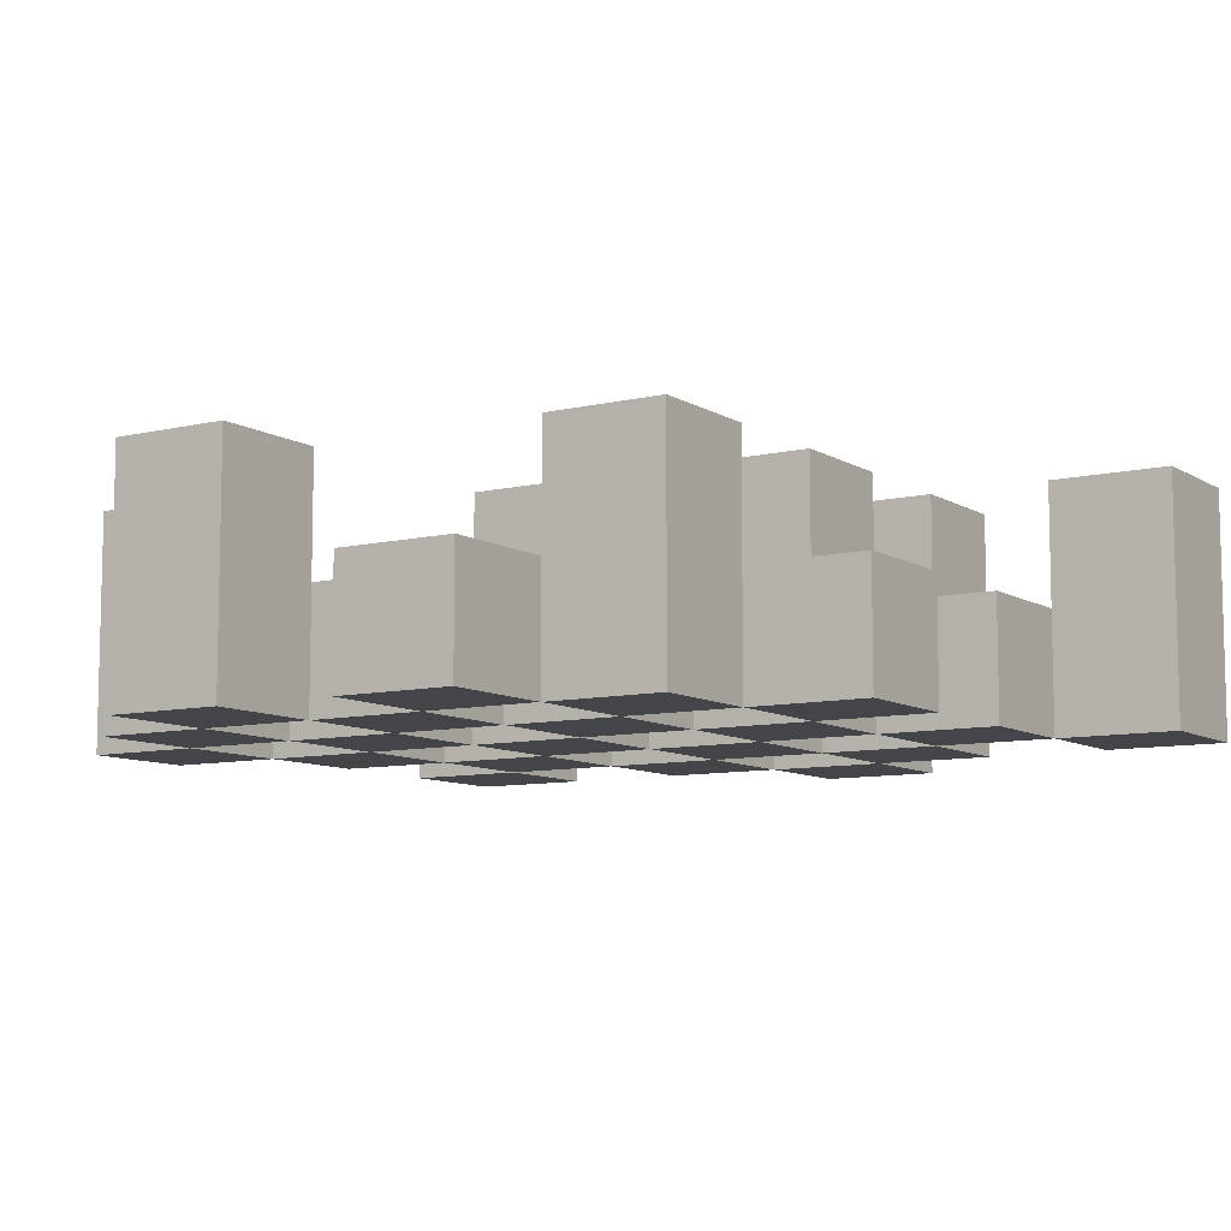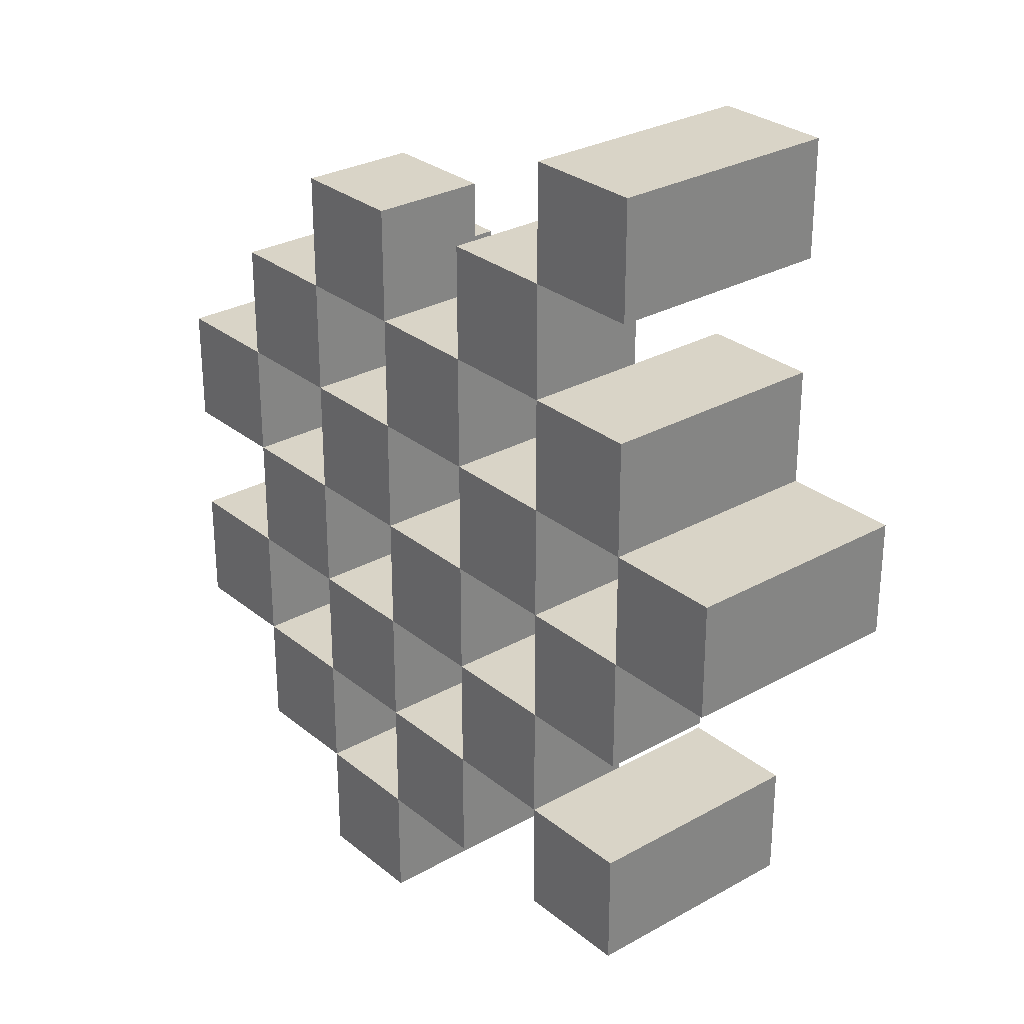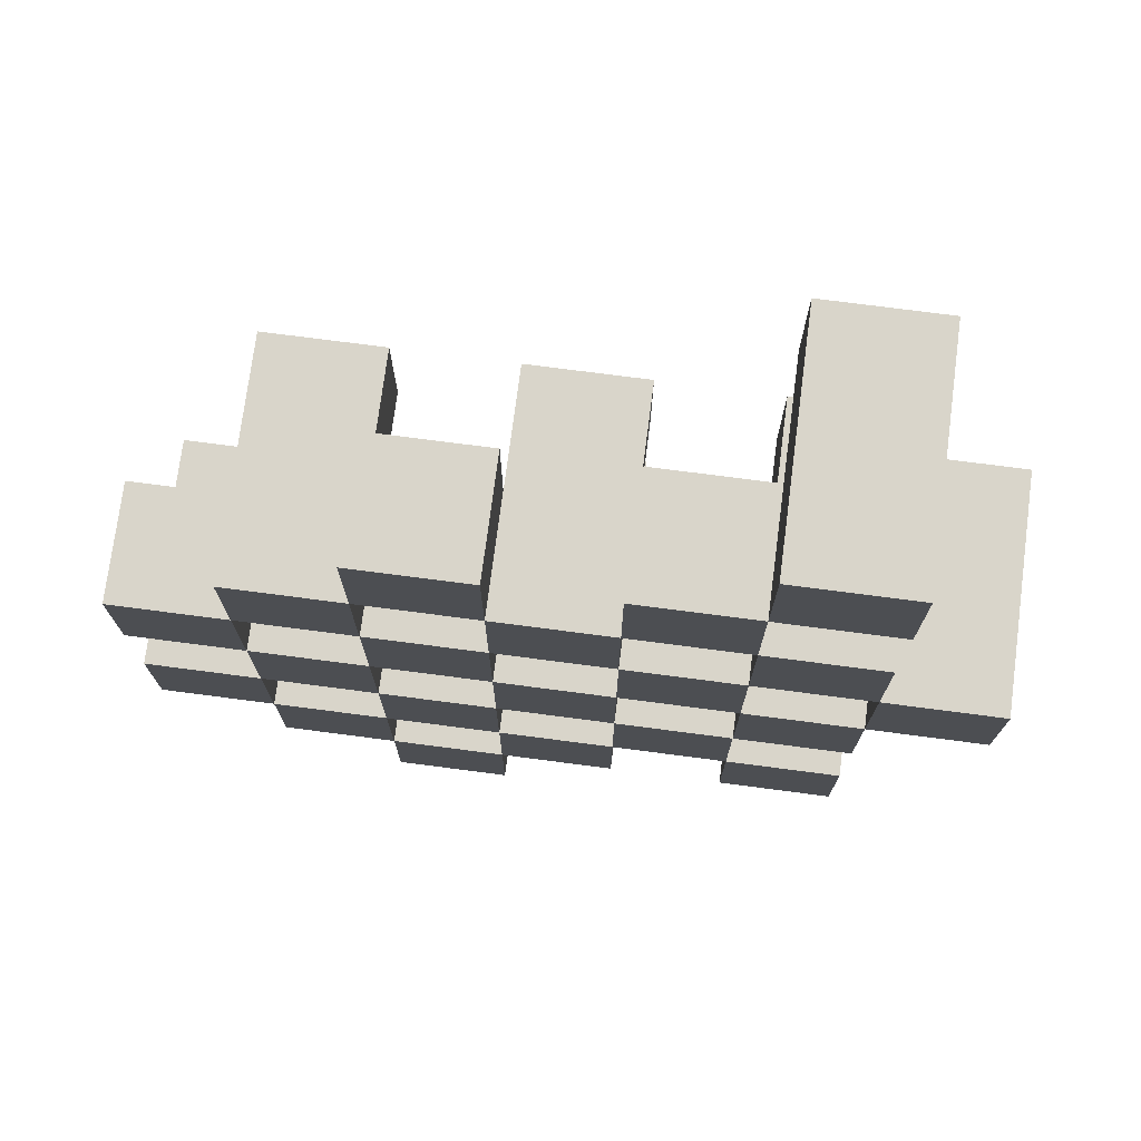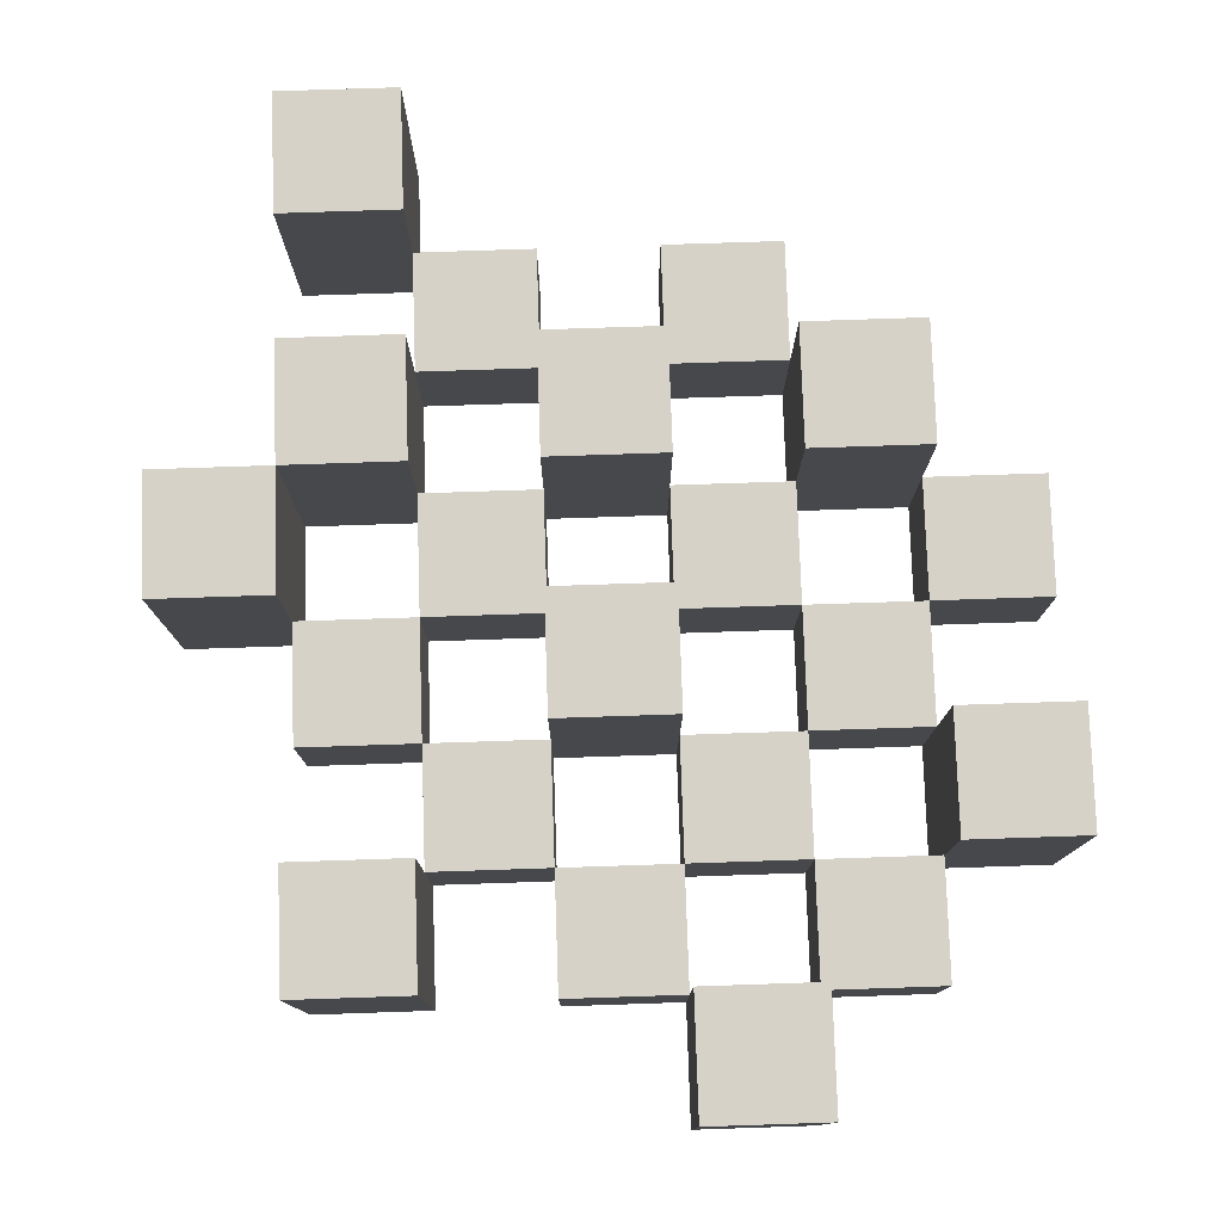
<metadata>
{"format":"obj","ext":"obj","renderer":"f3d","projection":"perspective","resolution":1024,"background":"white","views":[{"elev":-8.8,"azim":-57.4,"up":"+Y"},{"elev":28.8,"azim":50.1,"up":"+Z"},{"elev":74.7,"azim":7.4,"up":"+Z"},{"elev":78.4,"azim":178.1,"up":"+Y"}]}
</metadata>
<code>
o
v 22.4 0.9 13.8
v 22.5 0.9 13.8
v 22.4 1.1 13.8
v 22.5 1.1 13.8
v 22.3 0.9 13.9
v 22.4 0.9 13.9
v 22.5 0.9 13.9
v 22.6 0.9 13.9
v 22.7 0.9 13.9
v 22.8 0.9 13.9
v 22.3 1 13.9
v 22.4 1 13.9
v 22.5 1 13.9
v 22.6 1 13.9
v 22.7 1.1 13.9
v 22.8 1.1 13.9
v 22.2 0.9 14
v 22.3 0.9 14
v 22.4 0.9 14
v 22.5 0.9 14
v 22.6 0.9 14
v 22.7 0.9 14
v 22.3 1 14
v 22.4 1 14
v 22.5 1 14
v 22.6 1 14
v 22.7 1 14
v 22.2 1.1 14
v 22.3 1.1 14
v 22.3 0.9 14.1
v 22.4 0.9 14.1
v 22.5 0.9 14.1
v 22.6 0.9 14.1
v 22.7 0.9 14.1
v 22.8 0.9 14.1
v 22.3 1 14.1
v 22.4 1 14.1
v 22.5 1 14.1
v 22.6 1 14.1
v 22.7 1 14.1
v 22.8 1 14.1
v 22.5 1.1 14.1
v 22.6 1.1 14.1
v 22.2 0.9 14.2
v 22.3 0.9 14.2
v 22.4 0.9 14.2
v 22.5 0.9 14.2
v 22.6 0.9 14.2
v 22.7 0.9 14.2
v 22.8 0.9 14.2
v 22.9 0.9 14.2
v 22.2 1 14.2
v 22.3 1 14.2
v 22.4 1 14.2
v 22.5 1 14.2
v 22.6 1 14.2
v 22.7 1 14.2
v 22.8 1 14.2
v 22.8 1.1 14.2
v 22.9 1.1 14.2
v 22.3 0.9 14.3
v 22.4 0.9 14.3
v 22.5 0.9 14.3
v 22.6 0.9 14.3
v 22.7 0.9 14.3
v 22.8 0.9 14.3
v 22.3 1 14.3
v 22.4 1 14.3
v 22.5 1 14.3
v 22.6 1 14.3
v 22.7 1 14.3
v 22.3 1.1 14.3
v 22.4 1.1 14.3
v 22.5 1.1 14.3
v 22.6 1.1 14.3
v 22.7 1.1 14.3
v 22.8 1.1 14.3
v 22.4 0.9 14.4
v 22.5 0.9 14.4
v 22.6 0.9 14.4
v 22.7 0.9 14.4
v 22.4 1 14.4
v 22.5 1 14.4
v 22.6 1 14.4
v 22.7 1 14.4
v 22.7 0.9 14.5
v 22.8 0.9 14.5
v 22.7 1 14.5
v 22.7 1.1 14.5
v 22.8 1.1 14.5
v 22.4 0.9 13.9
v 22.5 0.9 13.9
v 22.4 1 13.9
v 22.5 1 13.9
v 22.4 1.1 13.9
v 22.5 1.1 13.9
v 22.3 0.9 14
v 22.4 0.9 14
v 22.5 0.9 14
v 22.6 0.9 14
v 22.7 0.9 14
v 22.8 0.9 14
v 22.3 1 14
v 22.4 1 14
v 22.5 1 14
v 22.6 1 14
v 22.7 1 14
v 22.7 1.1 14
v 22.8 1.1 14
v 22.2 0.9 14.1
v 22.3 0.9 14.1
v 22.4 0.9 14.1
v 22.5 0.9 14.1
v 22.6 0.9 14.1
v 22.7 0.9 14.1
v 22.3 1 14.1
v 22.4 1 14.1
v 22.5 1 14.1
v 22.6 1 14.1
v 22.7 1 14.1
v 22.2 1.1 14.1
v 22.3 1.1 14.1
v 22.3 0.9 14.2
v 22.4 0.9 14.2
v 22.5 0.9 14.2
v 22.6 0.9 14.2
v 22.7 0.9 14.2
v 22.8 0.9 14.2
v 22.3 1 14.2
v 22.4 1 14.2
v 22.5 1 14.2
v 22.6 1 14.2
v 22.7 1 14.2
v 22.8 1 14.2
v 22.5 1.1 14.2
v 22.6 1.1 14.2
v 22.2 0.9 14.3
v 22.3 0.9 14.3
v 22.4 0.9 14.3
v 22.5 0.9 14.3
v 22.6 0.9 14.3
v 22.7 0.9 14.3
v 22.8 0.9 14.3
v 22.9 0.9 14.3
v 22.2 1 14.3
v 22.3 1 14.3
v 22.4 1 14.3
v 22.5 1 14.3
v 22.6 1 14.3
v 22.7 1 14.3
v 22.8 1.1 14.3
v 22.9 1.1 14.3
v 22.3 0.9 14.4
v 22.4 0.9 14.4
v 22.5 0.9 14.4
v 22.6 0.9 14.4
v 22.7 0.9 14.4
v 22.8 0.9 14.4
v 22.4 1 14.4
v 22.5 1 14.4
v 22.6 1 14.4
v 22.7 1 14.4
v 22.3 1.1 14.4
v 22.4 1.1 14.4
v 22.5 1.1 14.4
v 22.6 1.1 14.4
v 22.7 1.1 14.4
v 22.8 1.1 14.4
v 22.4 0.9 14.5
v 22.5 0.9 14.5
v 22.6 0.9 14.5
v 22.7 0.9 14.5
v 22.4 1 14.5
v 22.5 1 14.5
v 22.6 1 14.5
v 22.7 1 14.5
v 22.7 0.9 14.6
v 22.8 0.9 14.6
v 22.7 1.1 14.6
v 22.8 1.1 14.6
v 22.2 0.9 14
v 22.2 1.1 14
v 22.2 0.9 14.1
v 22.2 1.1 14.1
v 22.2 0.9 14.2
v 22.2 1 14.2
v 22.2 0.9 14.3
v 22.2 1 14.3
v 22.3 0.9 13.9
v 22.3 1 13.9
v 22.3 0.9 14
v 22.3 1 14
v 22.3 0.9 14.1
v 22.3 1 14.1
v 22.3 0.9 14.2
v 22.3 1 14.2
v 22.3 0.9 14.3
v 22.3 1 14.3
v 22.3 1.1 14.3
v 22.3 0.9 14.4
v 22.3 1.1 14.4
v 22.4 0.9 13.8
v 22.4 1.1 13.8
v 22.4 0.9 13.9
v 22.4 1 13.9
v 22.4 1.1 13.9
v 22.4 0.9 14
v 22.4 1 14
v 22.4 0.9 14.1
v 22.4 1 14.1
v 22.4 0.9 14.2
v 22.4 1 14.2
v 22.4 0.9 14.3
v 22.4 1 14.3
v 22.4 0.9 14.4
v 22.4 1 14.4
v 22.4 0.9 14.5
v 22.4 1 14.5
v 22.5 0.9 13.9
v 22.5 1 13.9
v 22.5 0.9 14
v 22.5 1 14
v 22.5 0.9 14.1
v 22.5 1 14.1
v 22.5 1.1 14.1
v 22.5 0.9 14.2
v 22.5 1 14.2
v 22.5 1.1 14.2
v 22.5 0.9 14.3
v 22.5 1 14.3
v 22.5 1.1 14.3
v 22.5 0.9 14.4
v 22.5 1 14.4
v 22.5 1.1 14.4
v 22.6 0.9 14
v 22.6 1 14
v 22.6 0.9 14.1
v 22.6 1 14.1
v 22.6 0.9 14.2
v 22.6 1 14.2
v 22.6 0.9 14.3
v 22.6 1 14.3
v 22.6 0.9 14.4
v 22.6 1 14.4
v 22.6 0.9 14.5
v 22.6 1 14.5
v 22.7 0.9 13.9
v 22.7 1.1 13.9
v 22.7 0.9 14
v 22.7 1 14
v 22.7 1.1 14
v 22.7 0.9 14.1
v 22.7 1 14.1
v 22.7 0.9 14.2
v 22.7 1 14.2
v 22.7 0.9 14.3
v 22.7 1 14.3
v 22.7 1.1 14.3
v 22.7 0.9 14.4
v 22.7 1 14.4
v 22.7 1.1 14.4
v 22.7 0.9 14.5
v 22.7 1 14.5
v 22.7 1.1 14.5
v 22.7 0.9 14.6
v 22.7 1.1 14.6
v 22.8 0.9 14.2
v 22.8 1 14.2
v 22.8 1.1 14.2
v 22.8 0.9 14.3
v 22.8 1.1 14.3
v 22.3 0.9 14
v 22.3 1 14
v 22.3 1.1 14
v 22.3 0.9 14.1
v 22.3 1 14.1
v 22.3 1.1 14.1
v 22.3 0.9 14.2
v 22.3 1 14.2
v 22.3 0.9 14.3
v 22.3 1 14.3
v 22.4 0.9 13.9
v 22.4 1 13.9
v 22.4 0.9 14
v 22.4 1 14
v 22.4 0.9 14.1
v 22.4 1 14.1
v 22.4 0.9 14.2
v 22.4 1 14.2
v 22.4 0.9 14.3
v 22.4 1 14.3
v 22.4 1.1 14.3
v 22.4 0.9 14.4
v 22.4 1 14.4
v 22.4 1.1 14.4
v 22.5 0.9 13.8
v 22.5 1.1 13.8
v 22.5 0.9 13.9
v 22.5 1 13.9
v 22.5 1.1 13.9
v 22.5 0.9 14
v 22.5 1 14
v 22.5 0.9 14.1
v 22.5 1 14.1
v 22.5 0.9 14.2
v 22.5 1 14.2
v 22.5 0.9 14.3
v 22.5 1 14.3
v 22.5 0.9 14.4
v 22.5 1 14.4
v 22.5 0.9 14.5
v 22.5 1 14.5
v 22.6 0.9 13.9
v 22.6 1 13.9
v 22.6 0.9 14
v 22.6 1 14
v 22.6 0.9 14.1
v 22.6 1 14.1
v 22.6 1.1 14.1
v 22.6 0.9 14.2
v 22.6 1 14.2
v 22.6 1.1 14.2
v 22.6 0.9 14.3
v 22.6 1 14.3
v 22.6 1.1 14.3
v 22.6 0.9 14.4
v 22.6 1 14.4
v 22.6 1.1 14.4
v 22.7 0.9 14
v 22.7 1 14
v 22.7 0.9 14.1
v 22.7 1 14.1
v 22.7 0.9 14.2
v 22.7 1 14.2
v 22.7 0.9 14.3
v 22.7 1 14.3
v 22.7 0.9 14.4
v 22.7 1 14.4
v 22.7 0.9 14.5
v 22.7 1 14.5
v 22.8 0.9 13.9
v 22.8 1.1 13.9
v 22.8 0.9 14
v 22.8 1.1 14
v 22.8 0.9 14.1
v 22.8 1 14.1
v 22.8 0.9 14.2
v 22.8 1 14.2
v 22.8 0.9 14.3
v 22.8 1.1 14.3
v 22.8 0.9 14.4
v 22.8 1.1 14.4
v 22.8 0.9 14.5
v 22.8 1.1 14.5
v 22.8 0.9 14.6
v 22.8 1.1 14.6
v 22.9 0.9 14.2
v 22.9 1.1 14.2
v 22.9 0.9 14.3
v 22.9 1.1 14.3
v 22.2 0.9 14
v 22.2 0.9 14.1
v 22.2 0.9 14.2
v 22.2 0.9 14.3
v 22.3 0.9 13.9
v 22.3 0.9 14
v 22.3 0.9 14.1
v 22.3 0.9 14.2
v 22.3 0.9 14.3
v 22.3 0.9 14.4
v 22.4 0.9 13.8
v 22.4 0.9 13.9
v 22.4 0.9 14
v 22.4 0.9 14.1
v 22.4 0.9 14.2
v 22.4 0.9 14.3
v 22.4 0.9 14.4
v 22.4 0.9 14.5
v 22.5 0.9 13.8
v 22.5 0.9 13.9
v 22.5 0.9 14
v 22.5 0.9 14.1
v 22.5 0.9 14.2
v 22.5 0.9 14.3
v 22.5 0.9 14.4
v 22.5 0.9 14.5
v 22.6 0.9 13.9
v 22.6 0.9 14
v 22.6 0.9 14.1
v 22.6 0.9 14.2
v 22.6 0.9 14.3
v 22.6 0.9 14.4
v 22.6 0.9 14.5
v 22.7 0.9 13.9
v 22.7 0.9 14
v 22.7 0.9 14.1
v 22.7 0.9 14.2
v 22.7 0.9 14.3
v 22.7 0.9 14.4
v 22.7 0.9 14.5
v 22.7 0.9 14.6
v 22.8 0.9 13.9
v 22.8 0.9 14
v 22.8 0.9 14.1
v 22.8 0.9 14.2
v 22.8 0.9 14.3
v 22.8 0.9 14.4
v 22.8 0.9 14.5
v 22.8 0.9 14.6
v 22.9 0.9 14.2
v 22.9 0.9 14.3
v 22.2 1 14.2
v 22.2 1 14.3
v 22.3 1 13.9
v 22.3 1 14
v 22.3 1 14.1
v 22.3 1 14.2
v 22.3 1 14.3
v 22.4 1 13.9
v 22.4 1 14
v 22.4 1 14.1
v 22.4 1 14.2
v 22.4 1 14.3
v 22.4 1 14.4
v 22.4 1 14.5
v 22.5 1 13.9
v 22.5 1 14
v 22.5 1 14.1
v 22.5 1 14.2
v 22.5 1 14.3
v 22.5 1 14.4
v 22.5 1 14.5
v 22.6 1 13.9
v 22.6 1 14
v 22.6 1 14.1
v 22.6 1 14.2
v 22.6 1 14.3
v 22.6 1 14.4
v 22.6 1 14.5
v 22.7 1 14
v 22.7 1 14.1
v 22.7 1 14.2
v 22.7 1 14.3
v 22.7 1 14.4
v 22.7 1 14.5
v 22.8 1 14.1
v 22.8 1 14.2
v 22.2 1.1 14
v 22.2 1.1 14.1
v 22.3 1.1 14
v 22.3 1.1 14.1
v 22.3 1.1 14.3
v 22.3 1.1 14.4
v 22.4 1.1 13.8
v 22.4 1.1 13.9
v 22.4 1.1 14.3
v 22.4 1.1 14.4
v 22.5 1.1 13.8
v 22.5 1.1 13.9
v 22.5 1.1 14.1
v 22.5 1.1 14.2
v 22.5 1.1 14.3
v 22.5 1.1 14.4
v 22.6 1.1 14.1
v 22.6 1.1 14.2
v 22.6 1.1 14.3
v 22.6 1.1 14.4
v 22.7 1.1 13.9
v 22.7 1.1 14
v 22.7 1.1 14.3
v 22.7 1.1 14.4
v 22.7 1.1 14.5
v 22.7 1.1 14.6
v 22.8 1.1 13.9
v 22.8 1.1 14
v 22.8 1.1 14.2
v 22.8 1.1 14.3
v 22.8 1.1 14.4
v 22.8 1.1 14.5
v 22.8 1.1 14.6
v 22.9 1.1 14.2
v 22.9 1.1 14.3
f 3 2 1
f 4 2 3
f 11 6 5
f 12 6 11
f 13 8 7
f 14 8 13
f 15 10 9
f 16 10 15
f 23 18 17
f 24 20 19
f 25 20 24
f 26 22 21
f 27 22 26
f 28 23 17
f 29 23 28
f 36 31 30
f 37 31 36
f 38 33 32
f 39 33 38
f 40 35 34
f 41 35 40
f 42 39 38
f 43 39 42
f 52 45 44
f 53 45 52
f 54 47 46
f 55 47 54
f 56 49 48
f 57 49 56
f 58 51 50
f 59 51 58
f 60 51 59
f 67 62 61
f 68 62 67
f 69 64 63
f 70 64 69
f 71 66 65
f 72 68 67
f 73 68 72
f 74 70 69
f 75 70 74
f 76 66 71
f 77 66 76
f 82 79 78
f 83 79 82
f 84 81 80
f 85 81 84
f 88 87 86
f 89 87 88
f 90 87 89
f 91 92 93
f 93 92 94
f 93 94 95
f 95 94 96
f 97 98 103
f 103 98 104
f 99 100 105
f 105 100 106
f 101 102 107
f 107 102 108
f 108 102 109
f 110 111 116
f 112 113 117
f 117 113 118
f 114 115 119
f 119 115 120
f 110 116 121
f 121 116 122
f 123 124 129
f 129 124 130
f 125 126 131
f 131 126 132
f 127 128 133
f 133 128 134
f 131 132 135
f 135 132 136
f 137 138 145
f 145 138 146
f 139 140 147
f 147 140 148
f 141 142 149
f 149 142 150
f 143 144 151
f 151 144 152
f 153 154 159
f 155 156 160
f 160 156 161
f 157 158 162
f 153 159 163
f 163 159 164
f 160 161 165
f 165 161 166
f 162 158 167
f 167 158 168
f 169 170 173
f 173 170 174
f 171 172 175
f 175 172 176
f 177 178 179
f 179 178 180
f 183 182 181
f 184 182 183
f 187 186 185
f 188 186 187
f 191 190 189
f 192 190 191
f 195 194 193
f 196 194 195
f 200 198 197
f 200 199 198
f 201 199 200
f 204 203 202
f 205 203 204
f 206 203 205
f 209 208 207
f 210 208 209
f 213 212 211
f 214 212 213
f 217 216 215
f 218 216 217
f 221 220 219
f 222 220 221
f 226 224 223
f 226 225 224
f 227 225 226
f 228 225 227
f 232 230 229
f 232 231 230
f 233 231 232
f 234 231 233
f 237 236 235
f 238 236 237
f 241 240 239
f 242 240 241
f 245 244 243
f 246 244 245
f 249 248 247
f 250 248 249
f 251 248 250
f 254 253 252
f 255 253 254
f 259 257 256
f 259 258 257
f 260 258 259
f 261 258 260
f 265 263 262
f 265 264 263
f 266 264 265
f 270 268 267
f 270 269 268
f 271 269 270
f 272 273 275
f 273 274 275
f 275 274 276
f 276 274 277
f 278 279 280
f 280 279 281
f 282 283 284
f 284 283 285
f 286 287 288
f 288 287 289
f 290 291 293
f 291 292 293
f 293 292 294
f 294 292 295
f 296 297 298
f 298 297 299
f 299 297 300
f 301 302 303
f 303 302 304
f 305 306 307
f 307 306 308
f 309 310 311
f 311 310 312
f 313 314 315
f 315 314 316
f 317 318 320
f 318 319 320
f 320 319 321
f 321 319 322
f 323 324 326
f 324 325 326
f 326 325 327
f 327 325 328
f 329 330 331
f 331 330 332
f 333 334 335
f 335 334 336
f 337 338 339
f 339 338 340
f 341 342 343
f 343 342 344
f 345 346 347
f 347 346 348
f 349 350 351
f 351 350 352
f 353 354 355
f 355 354 356
f 357 358 359
f 359 358 360
f 366 362 361
f 367 362 366
f 368 364 363
f 369 364 368
f 372 366 365
f 373 366 372
f 374 368 367
f 375 368 374
f 376 370 369
f 377 370 376
f 379 372 371
f 380 372 379
f 381 374 373
f 382 374 381
f 383 376 375
f 384 376 383
f 385 378 377
f 386 378 385
f 387 381 380
f 388 381 387
f 389 383 382
f 390 383 389
f 391 385 384
f 392 385 391
f 395 389 388
f 396 389 395
f 397 391 390
f 398 391 397
f 399 393 392
f 400 393 399
f 402 395 394
f 403 395 402
f 404 397 396
f 405 397 404
f 406 399 398
f 407 399 406
f 408 401 400
f 409 401 408
f 410 406 405
f 411 406 410
f 412 413 417
f 417 413 418
f 414 415 419
f 419 415 420
f 416 417 421
f 421 417 422
f 420 421 427
f 427 421 428
f 422 423 429
f 429 423 430
f 424 425 431
f 431 425 432
f 426 427 433
f 433 427 434
f 434 435 440
f 440 435 441
f 436 437 442
f 442 437 443
f 438 439 444
f 444 439 445
f 441 442 446
f 446 442 447
f 448 449 450
f 450 449 451
f 452 453 456
f 456 453 457
f 454 455 458
f 458 455 459
f 460 461 464
f 464 461 465
f 462 463 466
f 466 463 467
f 468 469 474
f 474 469 475
f 470 471 477
f 477 471 478
f 472 473 479
f 479 473 480
f 476 477 481
f 481 477 482

</code>
